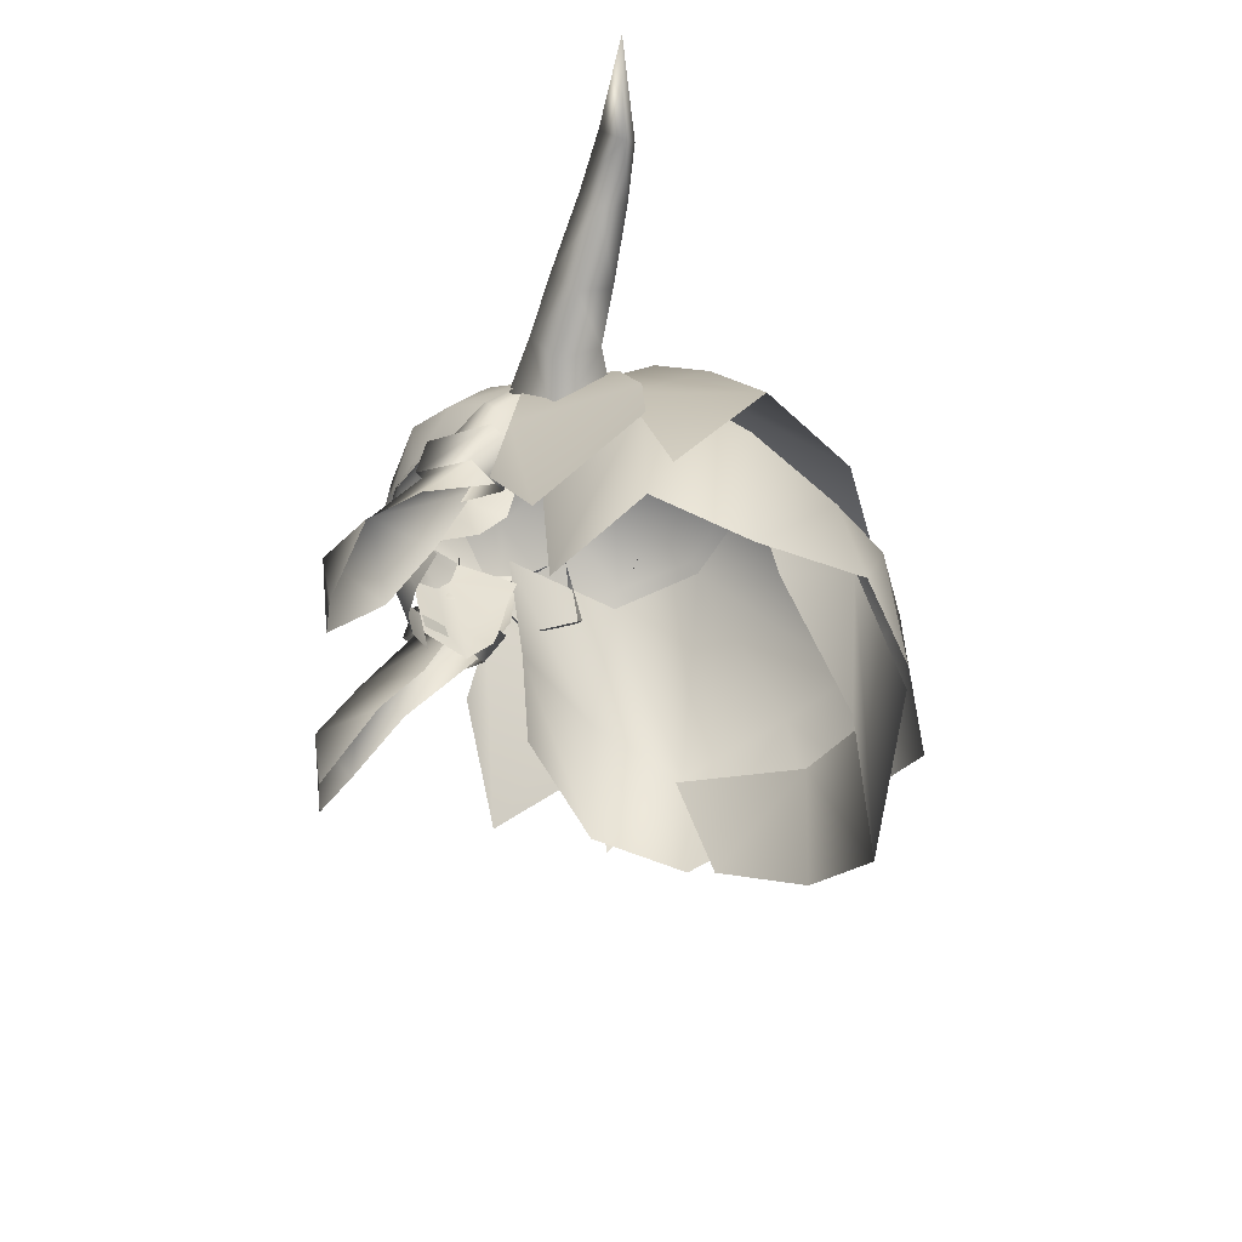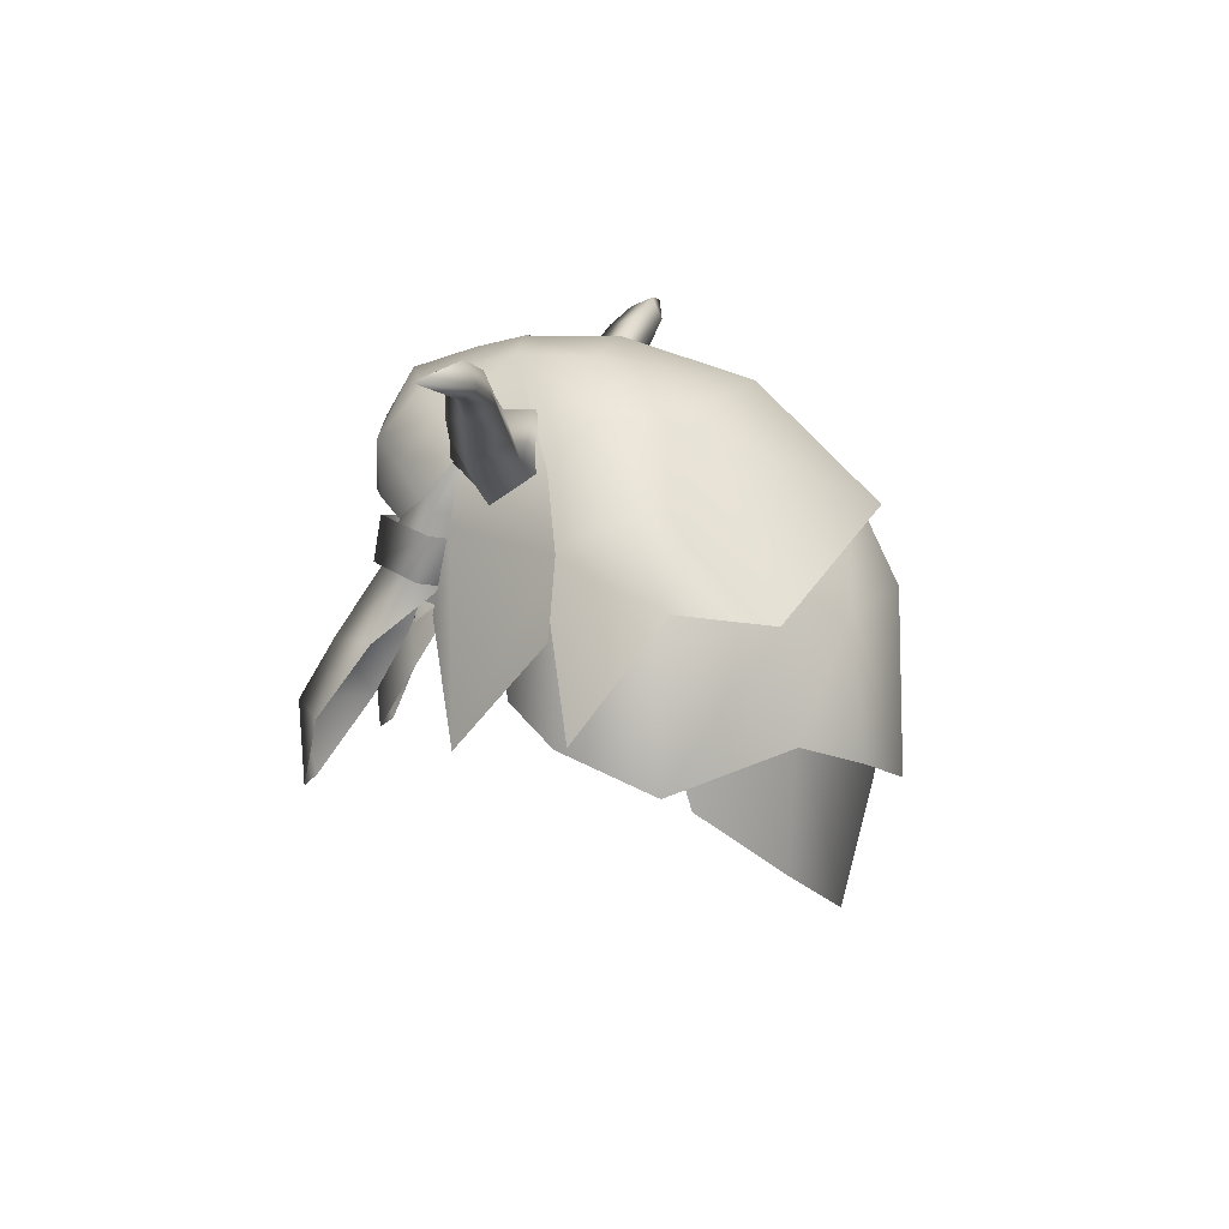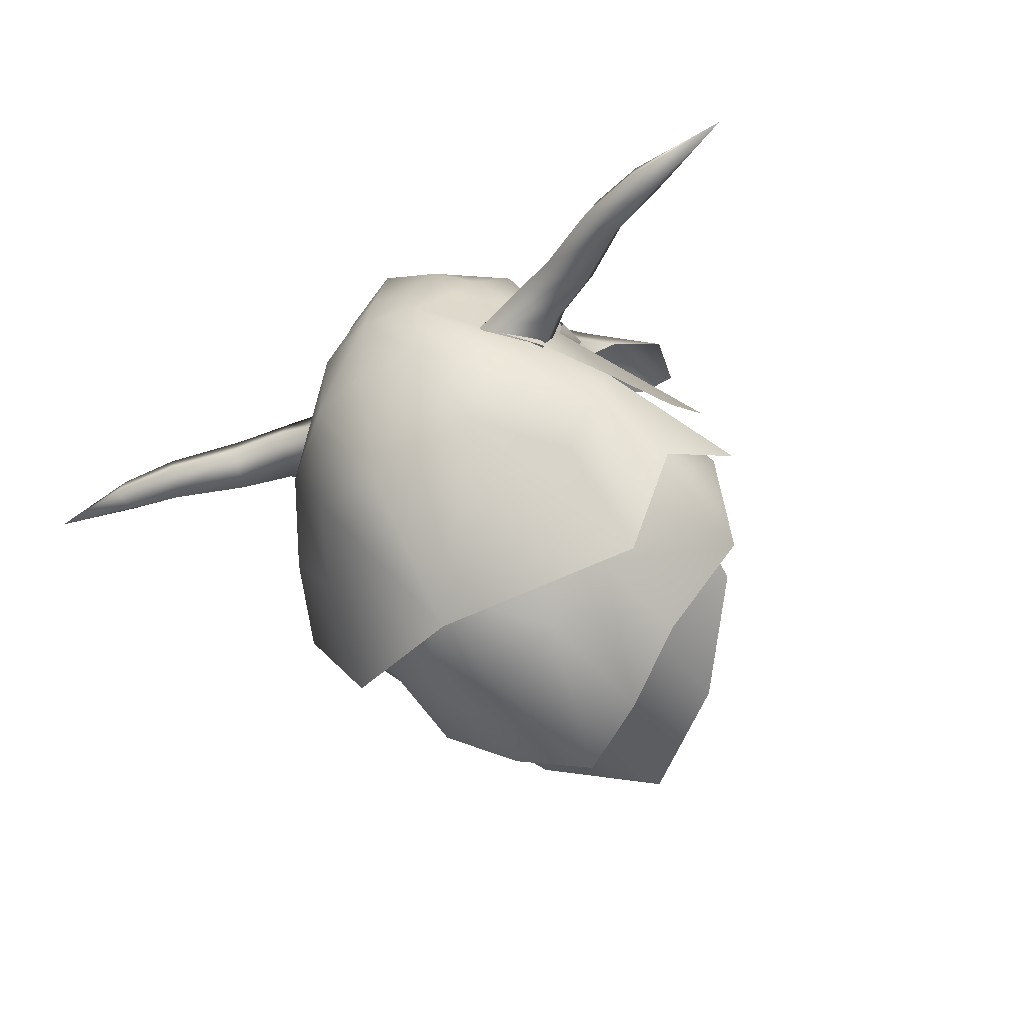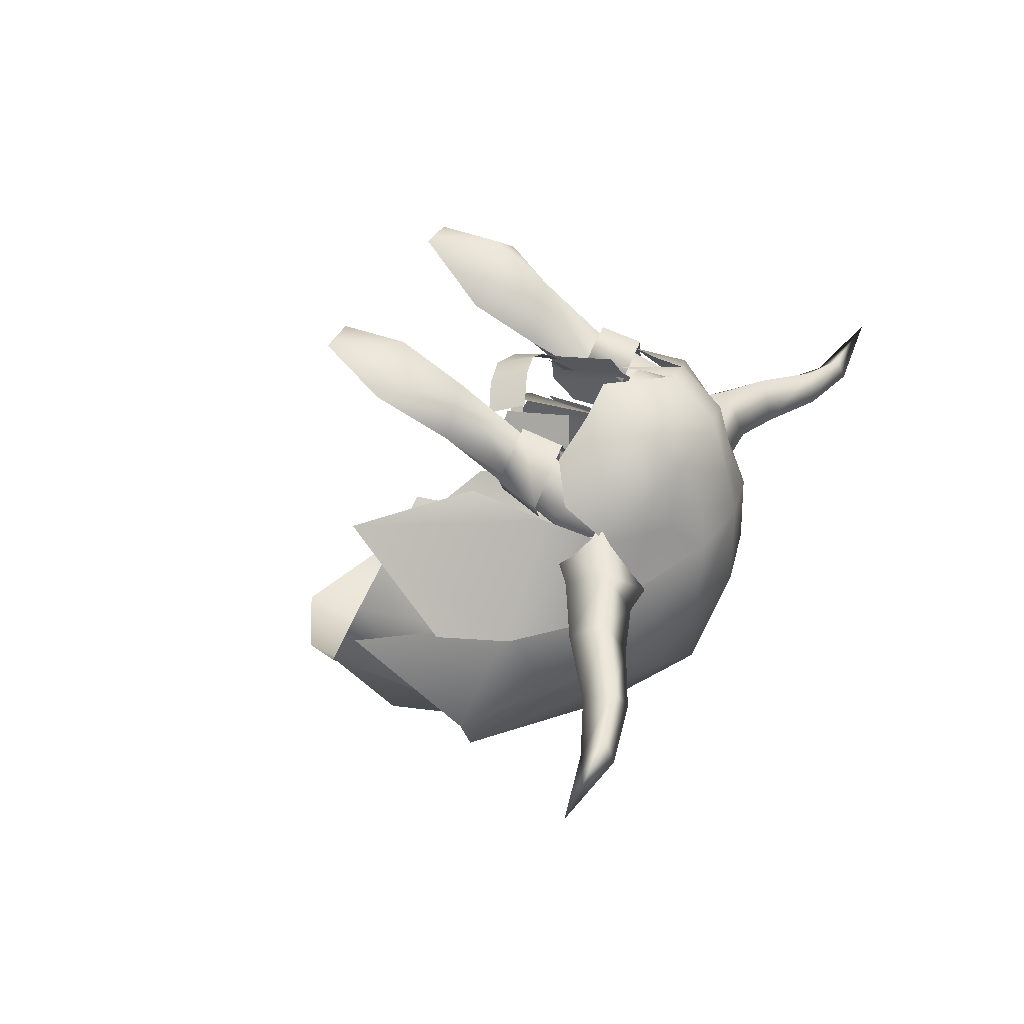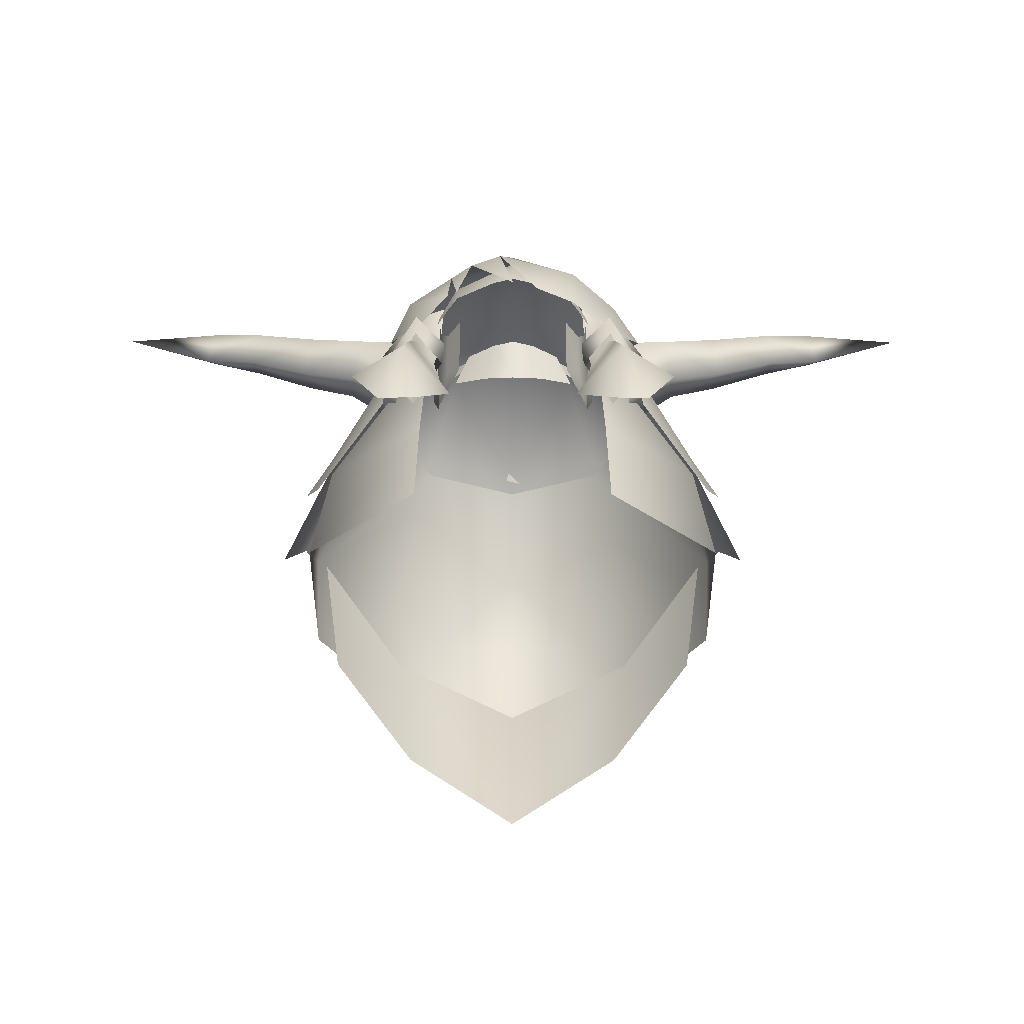
<metadata>
{"format":"obj","ext":"obj","renderer":"f3d","projection":"perspective","resolution":1024,"background":"white","views":[{"elev":-46.0,"azim":83.4,"up":"+Y"},{"elev":11.2,"azim":102.6,"up":"+Y"},{"elev":-44.4,"azim":-142.2,"up":"+Z"},{"elev":37.4,"azim":114.6,"up":"+Z"},{"elev":-51.1,"azim":-0.1,"up":"+Y"}]}
</metadata>
<code>
g mesh00
v -0.5974 50.91 -8.165
v 0.6114 50.52 -8.275
v -0.3793 52.68 -8.711
f 1 2 3
v 11.35 49.08 5.153
v 11.98 52.74 3.919
v 8.762 50.12 9.249
v 11.98 52.74 3.919
v 8.818 53.74 8.604
v 8.762 50.12 9.249
v 6.284 53.23 5.908
v 6.43 49.41 6.469
v -6.284 53.23 5.908
v -8.762 50.12 9.249
v -6.43 49.41 6.469
v -6.284 53.23 5.908
v -8.818 53.74 8.604
v -8.762 50.12 9.249
v -11.98 52.74 3.919
v -11.35 49.08 5.153
f 4 5 6
f 7 8 9
f 9 8 10
f 9 10 11
f 12 13 14
f 15 16 17
f 17 16 18
f 17 18 19
v -9.119 48.42 2.658
v -6.284 53.23 5.908
v -6.43 49.41 6.469
v 6.284 53.23 5.908
v 9.461 52.03 0.9378
v 6.43 49.41 6.469
v 11.98 52.74 3.919
v 11.35 49.08 5.153
v 9.119 48.42 2.658
v -9.461 52.03 0.9378
v -11.35 49.08 5.153
v -11.98 52.74 3.919
f 20 21 22
f 23 24 25
f 26 27 24
f 24 27 28
f 24 28 25
f 21 20 29
f 29 20 30
f 29 30 31
v -5.445 39 10.54
v -9.264 39.32 15.29
v -7.938 33.05 14.46
v 0 22.64 -25.38
v 0 40.08 -29.19
v 10.77 41.17 -23.31
v -11.73 47.29 -22.14
v -12.56 38.48 -23.7
v -17.76 35.5 -14.67
v -9.264 39.32 15.29
v -11.12 33.05 14.35
v 6.869 50.66 4.728
v 8.928 44.42 12.29
v 8.61 49.93 8.576
v 10.74 49.88 5.121
v 6.869 50.66 4.728
v 6.414 44.4 7.329
v 8.928 44.42 12.29
v 5.445 39 10.54
v 9.264 39.32 15.29
v 7.938 33.05 14.46
v 9.17 49.24 2.832
v 9.768 53.86 0.6645
v 10.74 49.88 5.121
v 12.13 54.49 3.649
v 8.61 49.93 8.576
v -8.818 39.88 -1.088
v -8.593 49.11 -0.3784
v -18.41 38.83 -7.049
v -17.63 44.9 -13.87
v -10.77 41.17 -23.31
v -16.02 34.2 -16.59
v -6.869 50.66 4.728
v -8.61 49.93 8.576
v -8.928 44.42 12.29
v -10.74 49.88 5.121
v -11.73 47.29 -22.14
v -18.63 46.34 -14.64
v -8.928 44.42 12.29
v -6.414 44.4 7.329
v -6.869 50.66 4.728
v -8.593 49.11 -0.3784
v -17.11 50.14 -6.865
v -18.41 38.83 -7.049
v -18.63 46.34 -14.64
v -17.76 35.5 -14.67
v -8.61 49.93 8.576
v -12.13 54.49 3.649
v -10.74 49.88 5.121
v -9.768 53.86 0.6645
v -9.17 49.24 2.832
v 17.63 44.9 -13.87
v 16.02 34.2 -16.59
v 9.265 27.85 -22.52
v -9.265 27.85 -22.52
v 17.76 35.5 -14.67
v 18.63 46.34 -14.64
v 18.41 38.83 -7.049
v 17.11 50.14 -6.865
v 8.818 39.88 -1.088
v 9.17 49.24 2.832
v 11.9 44.42 8.599
v 13.66 38.99 12.34
v 9.264 39.32 15.29
v 11.12 33.05 14.35
v 18.63 46.34 -14.64
v 17.76 35.5 -14.67
v 11.73 47.29 -22.14
v 12.56 38.48 -23.7
v 6.875 47.75 -26.64
v 6.448 35.93 -27.73
v 0 33.37 -29.95
v -12.56 38.48 -23.7
v -11.73 47.29 -22.14
v -6.448 35.93 -27.73
v -6.598 47.77 -26.79
v 0 33.37 -29.95
v 0 48.21 -29.32
v 6.875 47.75 -26.64
v -11.12 33.05 14.35
v -9.264 39.32 15.29
v -13.66 38.99 12.34
v -8.928 44.42 12.29
v -11.9 44.42 8.599
v -10.74 49.88 5.121
v -9.17 49.24 2.832
f 32 33 34
f 35 36 37
f 38 39 40
f 41 42 34
f 43 44 45
f 45 44 46
f 47 48 49
f 49 48 50
f 49 50 51
f 51 50 52
f 53 54 55
f 55 54 56
f 55 56 57
f 58 59 60
f 61 62 63
f 64 65 66
f 66 65 67
f 68 40 69
f 33 32 70
f 70 32 71
f 70 71 72
f 73 74 75
f 75 74 76
f 75 76 77
f 78 79 80
f 80 79 81
f 80 81 82
f 83 84 37
f 37 84 85
f 37 85 35
f 36 35 62
f 62 35 86
f 62 86 63
f 87 88 89
f 89 88 90
f 89 90 91
f 92 46 93
f 93 46 49
f 93 49 94
f 94 49 95
f 94 95 96
f 96 95 52
f 97 98 99
f 99 98 100
f 99 100 101
f 101 100 102
f 101 102 103
f 104 105 106
f 106 105 107
f 106 107 108
f 108 107 109
f 108 109 110
f 111 112 113
f 113 112 114
f 113 114 115
f 115 114 116
f 115 116 117
v 6.798 49.23 4.564
v 6.76 48.27 2.099
v 7.274 49.99 1.702
v -9.624 57.82 7.259
v -11.4 56.05 4.154
v -8.158 53.54 8.273
v -12.13 54.49 3.649
v -10.28 60.18 0.09323
v -9.768 53.86 0.6645
v 24.93 65.36 -1.291
v 30.21 64.84 -4.008
v 29.62 66.68 -2.205
v 6.594 54.77 5.819
v 7.467 54.45 0.9268
v 7.868 56.58 0.3217
v 1.728 47.32 9.793
v 5.094 45.25 7.158
v 3.919 48.1 8.064
v -15.56 58.92 -4.059
v -9.603 62.01 -3.65
v -11.61 56.78 -5.416
v 10.99 54.19 -0.978
v 14.74 60.32 1.434
v 10.7 58.34 2.624
v -14.09 62.48 -2.391
v -14.84 60.36 1.413
v 6.525 59.8 5.431
v 6.869 50.66 4.728
v 9.551 58.76 4.874
v 8.61 49.93 8.576
v 12.13 54.49 3.649
v 10.28 60.18 0.09323
v 9.768 53.86 0.6645
v 11.61 56.78 -5.416
v 15.45 58.88 -4.038
v 11.09 59.13 1.436
v 11.57 53.52 2.489
v 13.88 58.14 -5.516
v 4.109 46.85 7.556
v 5.846 47.67 5.661
v 3.667 47.78 7.924
v 5.707 48.71 6.013
v 37.9 66.77 -3.009
v 30.21 64.84 -4.008
v -5.259 65.54 -0.9707
v -13.88 58.14 -5.516
v -7.363 63.05 1.881
v 6.843 57.23 5.317
v 18.63 46.34 -14.64
v 12.6 59.53 -8.25
v 17.11 50.14 -6.865
v 13.88 58.14 -5.516
v 11.57 53.52 2.489
v 17.15 52.65 -6.913
v 11.73 47.29 -22.14
v 8.293 60.15 -14.75
v 18.63 46.34 -14.64
v 12.6 59.53 -8.25
v 5.987 57.54 6.98
v 8.51 57.42 2.887
v 5.255 59.52 7.795
v 5.111 62.26 6.169
v 1.829 59 9.955
v 0 63.24 8.325
v 6.608 46.19 4.093
v 5.95 48.66 5.919
v 4.795 46.87 7.616
v -6.798 49.23 4.564
v -7.467 54.45 0.9268
v -7.274 49.99 1.702
v -7.868 56.58 0.3217
v -6.594 54.77 5.819
v -6.843 57.23 5.317
v -3.667 47.78 7.924
v -5.707 48.71 6.013
v -4.109 46.85 7.556
v -5.846 47.67 5.661
v -12.14 61.45 -8.555
v -16.3 52.44 -5.66
v -12.69 58.14 -3.818
v -11.57 53.52 2.489
v -17.14 37.96 0.8573
v -11.78 46.83 3.779
v -8.293 60.15 -14.75
v 0 62.18 -18.81
v 0 56.4 -25.28
v 6.875 47.75 -26.64
v -20.04 49.31 -15.68
v -16.79 55.38 -12.12
v -15.02 47.76 -22.64
v -13.58 54.6 -15.6
v -4.992 62.93 6.484
v 0 65.61 3.541
v -3.847 64.68 2.688
v 19.25 46.78 -6.877
v 17.14 37.96 0.8573
v 11.78 46.83 3.779
v -1.204 59.99 11.25
v -3.833 59.54 10.5
v 0 54.99 11.57
v -18.63 46.34 -14.64
v -12.6 59.53 -8.25
v 16.3 52.44 -5.66
v 16.79 55.38 -12.12
v 12.14 61.45 -8.555
v -11.09 59.13 1.436
v -8.457 61.38 4.212
v -7.363 63.05 1.881
v 0 63.95 8.59
v 4.992 62.93 6.484
v 3.847 64.68 2.688
v 7.363 63.05 1.881
v -8.593 49.11 -0.3784
v -7.963 59.41 1.081
v -17.11 50.14 -6.865
v -12.6 59.53 -8.25
v -18.63 46.34 -14.64
v 11.69 55.33 4.633
v 11.09 59.13 1.436
v 9.413 57.63 6.986
v 8.457 61.38 4.212
v 5.63 59.08 9.806
v -9.551 58.76 4.874
v -6.869 50.66 4.728
v -6.525 59.8 5.431
v -8.61 49.93 8.576
v 7.963 59.41 1.081
v 17.11 50.14 -6.865
v 8.593 49.11 -0.3784
v 8.818 39.88 -1.088
v -30.32 64.88 -4.029
v -29.73 66.72 -2.226
v -38.01 66.81 -3.03
v -10.99 54.19 -0.978
v -4.795 46.87 7.616
v -5.95 48.66 5.919
v -6.608 46.19 4.093
v -6.76 48.27 2.099
v 29.76 67.47 -4.034
v 29.54 65.63 -4.958
v 23.75 66.19 -3.662
v 25.12 64 -4.92
v 18.31 63.79 -2.992
v 19.57 60.8 -4.467
v 13.98 62.44 -2.37
v 9.603 62.01 -3.65
v 25.44 62.98 -2.9
v 19.41 62.27 0.3217
v 20.01 59.44 -1.718
v 15.14 56.99 -0.6298
v 5.98 53.2 6.825
v 4.793 52.6 8.806
v 2.481 44.2 8.45
v 0 47.1 10.39
v 0 43.71 8.915
v -1.728 47.32 9.793
v -2.481 44.2 8.45
v -3.919 48.1 8.064
v -5.094 45.25 7.158
v 2.231 54.72 11.08
v 5.571 54.58 9.627
v 8.953 53.54 7.163
v 0 48.21 -29.32
v -6.598 47.77 -26.79
v -11.73 47.29 -22.14
v 0 66.65 -7.792
v 0 66.54 -0.3254
v 5.649 65.58 -7.338
v 5.259 65.54 -0.9707
v 12.69 58.14 -3.818
v 7.363 63.05 1.881
v 3.847 64.68 2.688
v 0 65.61 3.541
v -3.847 64.68 2.688
v -6.029 56.28 9.292
v -5.738 59.08 9.357
v 0 54.4 -27.88
v -8.361 61.46 -14.05
v -20.84 39.64 -8.594
v -5.649 65.58 -7.338
v 0 63.49 -18.2
v 8.361 61.46 -14.05
v 15.02 47.76 -22.64
v 13.58 54.6 -15.6
v 20.04 49.31 -15.68
v -5.169 55.79 9.97
v -19.68 60.84 -4.488
v -18.42 63.83 -3.013
v -25.23 64.04 -4.941
v -23.86 66.22 -3.683
v -29.65 65.67 -4.979
v -29.87 67.51 -4.056
v -15.25 57.03 -0.6508
v -20.12 59.48 -1.739
v -19.52 62.31 0.3007
v -25.55 63.02 -2.922
v -25.04 65.4 -1.312
v -30.32 64.88 -4.029
v -8.51 57.42 2.887
v -5.255 59.52 7.795
v -5.111 62.26 6.169
v -1.829 59 9.955
v 0 58.66 10.71
v -4.793 52.6 8.806
v -5.98 53.2 6.825
v -19.25 46.78 -6.877
v -17.15 52.65 -6.913
v -11.09 59.13 1.436
v 20.84 39.64 -8.594
v -10.7 58.34 2.624
v -5.987 57.54 6.98
v -5.194 57.53 8.149
v -1.79 56.36 10.59
v 0 56.39 11.04
v 1.79 56.36 10.59
v 5.194 57.53 8.149
f 118 119 120
f 121 122 123
f 124 125 126
f 127 128 129
f 130 131 132
f 133 134 135
f 136 137 138
f 139 140 141
f 142 143 137
f 144 145 146
f 145 147 146
f 146 147 148
f 146 148 149
f 149 148 150
f 139 151 152
f 153 154 155
f 156 157 158
f 158 157 159
f 120 131 118
f 160 129 161
f 162 163 164
f 165 130 132
f 166 167 168
f 169 170 171
f 172 173 174
f 174 173 175
f 176 177 178
f 178 177 179
f 178 179 180
f 180 179 181
f 119 118 182
f 182 118 183
f 182 183 184
f 185 186 187
f 188 189 190
f 191 192 193
f 193 192 194
f 195 196 197
f 198 199 200
f 201 202 203
f 203 202 173
f 203 173 204
f 204 173 172
f 205 206 207
f 207 206 208
f 209 210 211
f 212 171 213
f 213 171 170
f 213 170 214
f 215 216 217
f 201 218 219
f 220 221 222
f 122 121 223
f 223 121 224
f 223 224 225
f 209 226 210
f 210 226 227
f 210 227 228
f 228 227 229
f 230 231 232
f 232 231 233
f 232 233 234
f 235 236 237
f 237 236 238
f 237 238 239
f 240 241 242
f 125 124 240
f 240 124 243
f 240 243 241
f 167 244 245
f 245 244 246
f 245 246 247
f 248 249 250
f 136 138 251
f 252 253 254
f 254 253 185
f 254 185 255
f 255 185 187
f 256 257 258
f 258 257 259
f 258 259 260
f 260 259 261
f 260 261 262
f 262 261 152
f 262 152 263
f 263 152 151
f 128 127 264
f 264 127 265
f 264 265 266
f 266 265 140
f 266 140 267
f 131 130 118
f 118 130 268
f 118 268 183
f 183 268 269
f 183 269 184
f 134 133 270
f 270 133 271
f 270 271 272
f 272 271 273
f 272 273 274
f 274 273 275
f 274 275 276
f 215 277 239
f 239 277 278
f 239 278 237
f 237 278 279
f 237 279 235
f 204 280 203
f 203 280 281
f 203 281 201
f 201 281 282
f 201 282 218
f 283 284 285
f 285 284 286
f 285 286 222
f 222 286 287
f 222 287 220
f 153 169 288
f 288 169 286
f 288 286 289
f 289 286 284
f 289 284 290
f 290 284 291
f 123 292 121
f 121 292 293
f 121 293 224
f 224 293 209
f 224 209 225
f 225 209 211
f 294 207 295
f 295 207 208
f 295 208 195
f 195 208 206
f 195 206 196
f 196 206 205
f 196 205 296
f 197 162 195
f 195 162 297
f 195 297 295
f 295 297 298
f 295 298 294
f 294 298 299
f 294 299 300
f 300 299 301
f 300 301 302
f 236 229 238
f 238 229 227
f 238 227 239
f 239 227 226
f 239 226 215
f 215 226 209
f 215 209 216
f 216 209 293
f 216 293 303
f 137 136 142
f 142 136 304
f 142 304 305
f 305 304 306
f 305 306 307
f 307 306 308
f 307 308 309
f 310 143 311
f 311 143 312
f 311 312 313
f 313 312 314
f 313 314 315
f 315 314 249
f 316 317 318
f 318 317 319
f 318 319 181
f 181 319 320
f 181 320 180
f 252 321 253
f 253 321 322
f 253 322 185
f 185 322 189
f 185 189 186
f 186 189 188
f 323 199 324
f 324 199 198
f 324 198 163
f 163 198 325
f 163 325 164
f 140 139 267
f 267 139 152
f 267 152 266
f 266 152 261
f 266 261 264
f 264 261 259
f 264 259 161
f 161 259 257
f 161 257 160
f 160 257 256
f 160 256 129
f 129 256 258
f 129 258 127
f 127 258 260
f 127 260 265
f 265 260 262
f 265 262 140
f 140 262 263
f 140 263 141
f 164 291 162
f 162 291 284
f 162 284 297
f 297 284 283
f 297 283 298
f 298 283 285
f 298 285 299
f 299 285 222
f 299 222 301
f 301 222 221
f 301 221 302
f 302 221 220
f 302 220 326
f 143 142 312
f 312 142 305
f 312 305 314
f 314 305 307
f 314 307 249
f 249 307 309
f 249 309 250
f 250 309 308
f 250 308 248
f 248 308 306
f 248 306 313
f 313 306 304
f 313 304 311
f 311 304 136
f 311 136 310
f 310 136 251
f 310 251 143
f 143 251 327
f 143 327 137
f 316 328 317
f 317 328 329
f 317 329 319
f 319 329 330
f 319 330 320
f 320 330 331
f 320 331 180
f 180 331 332
f 180 332 178
f 178 332 333
f 178 333 176

</code>
